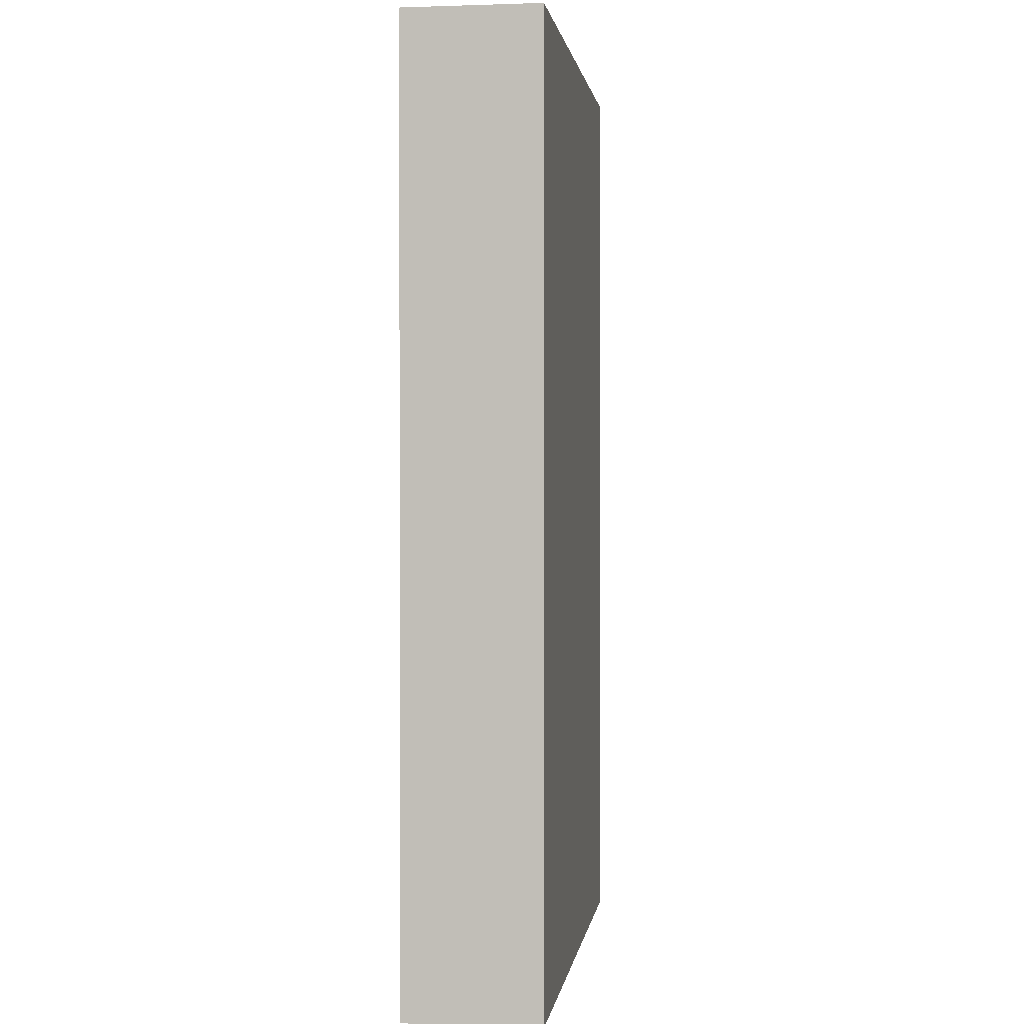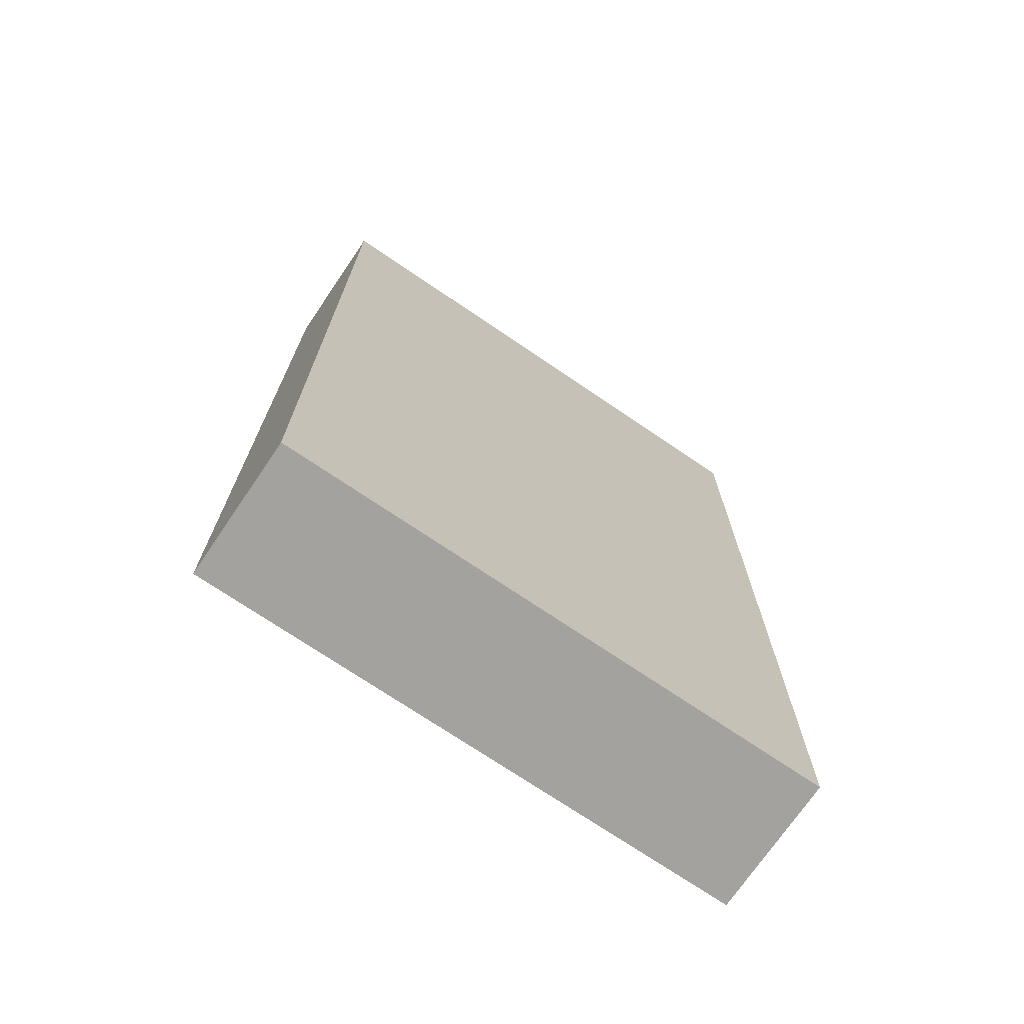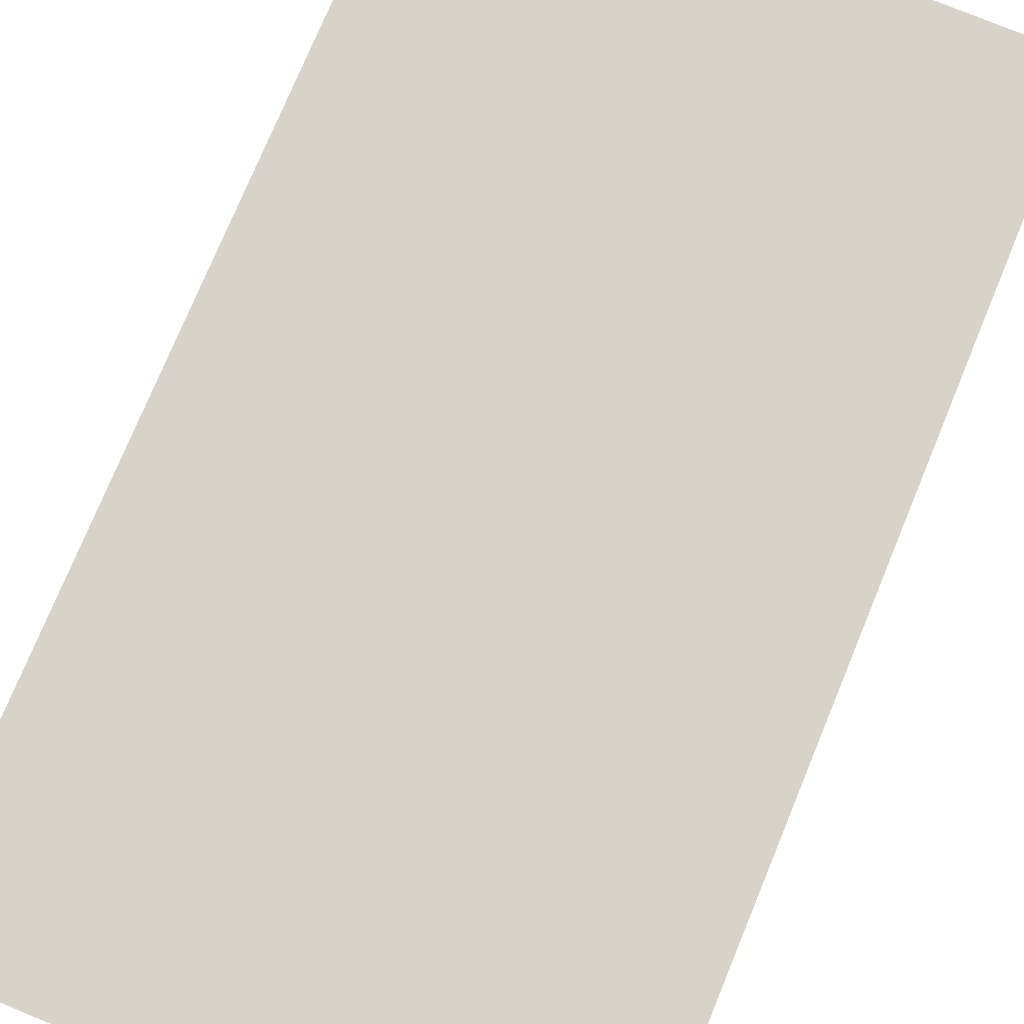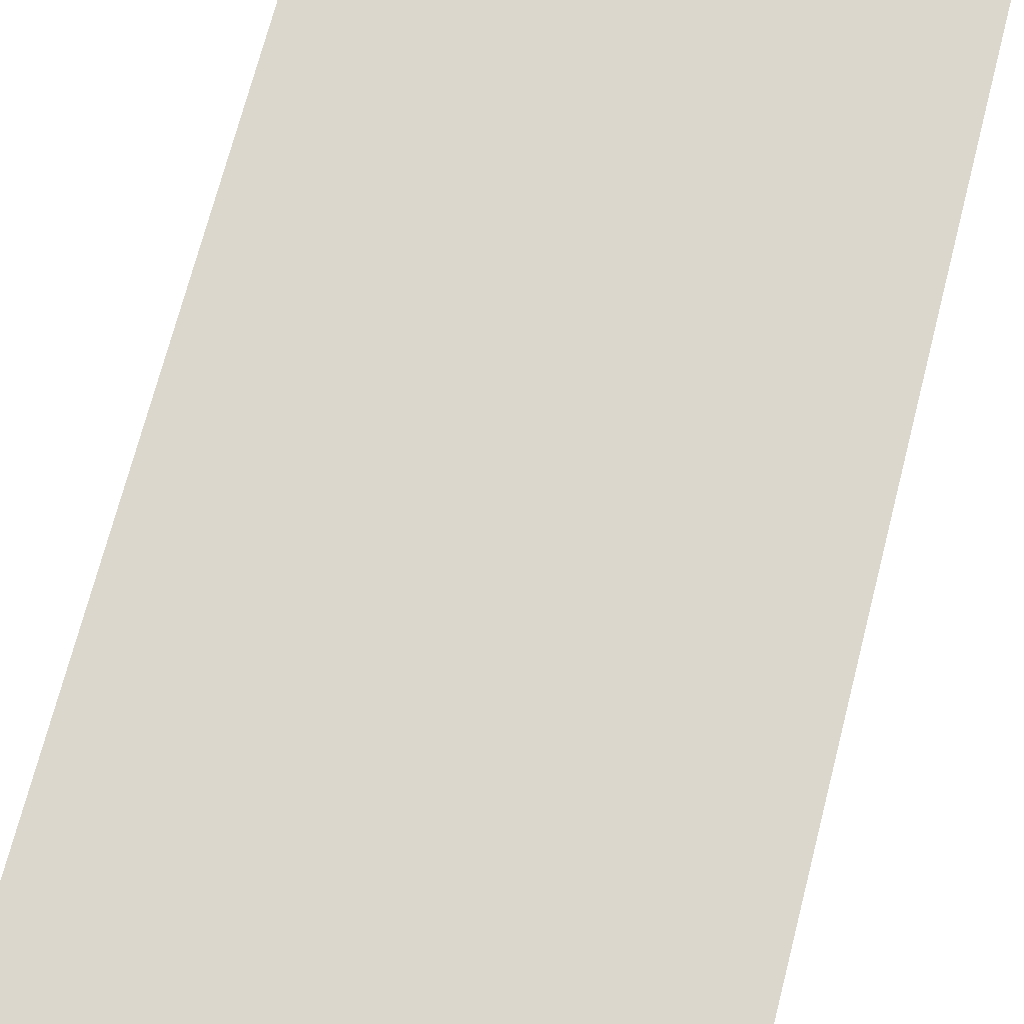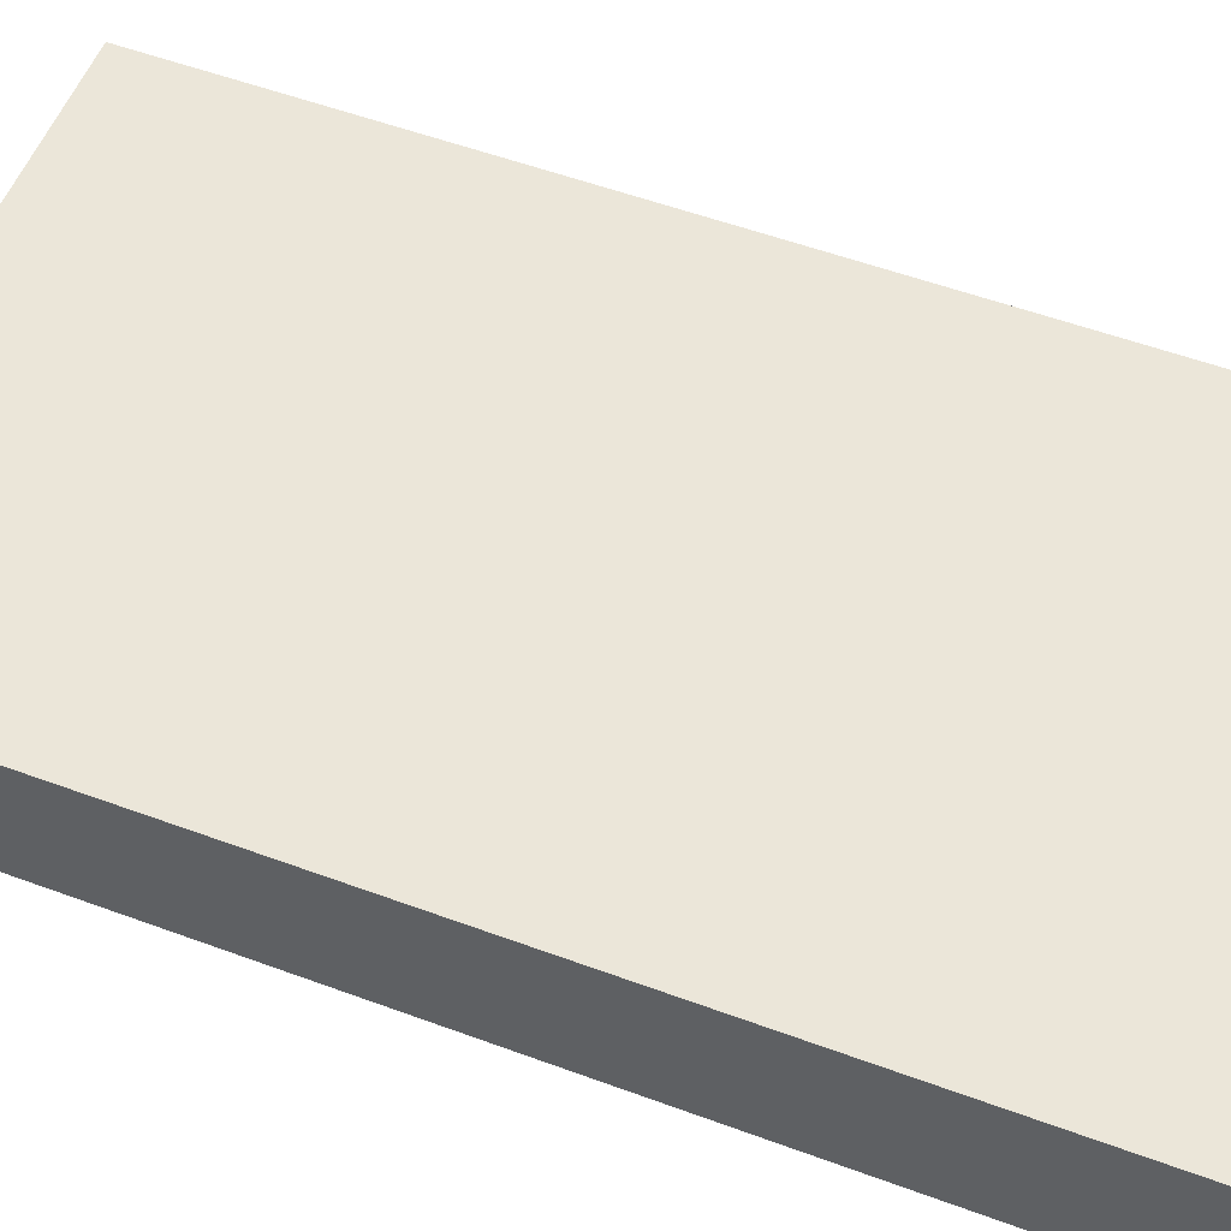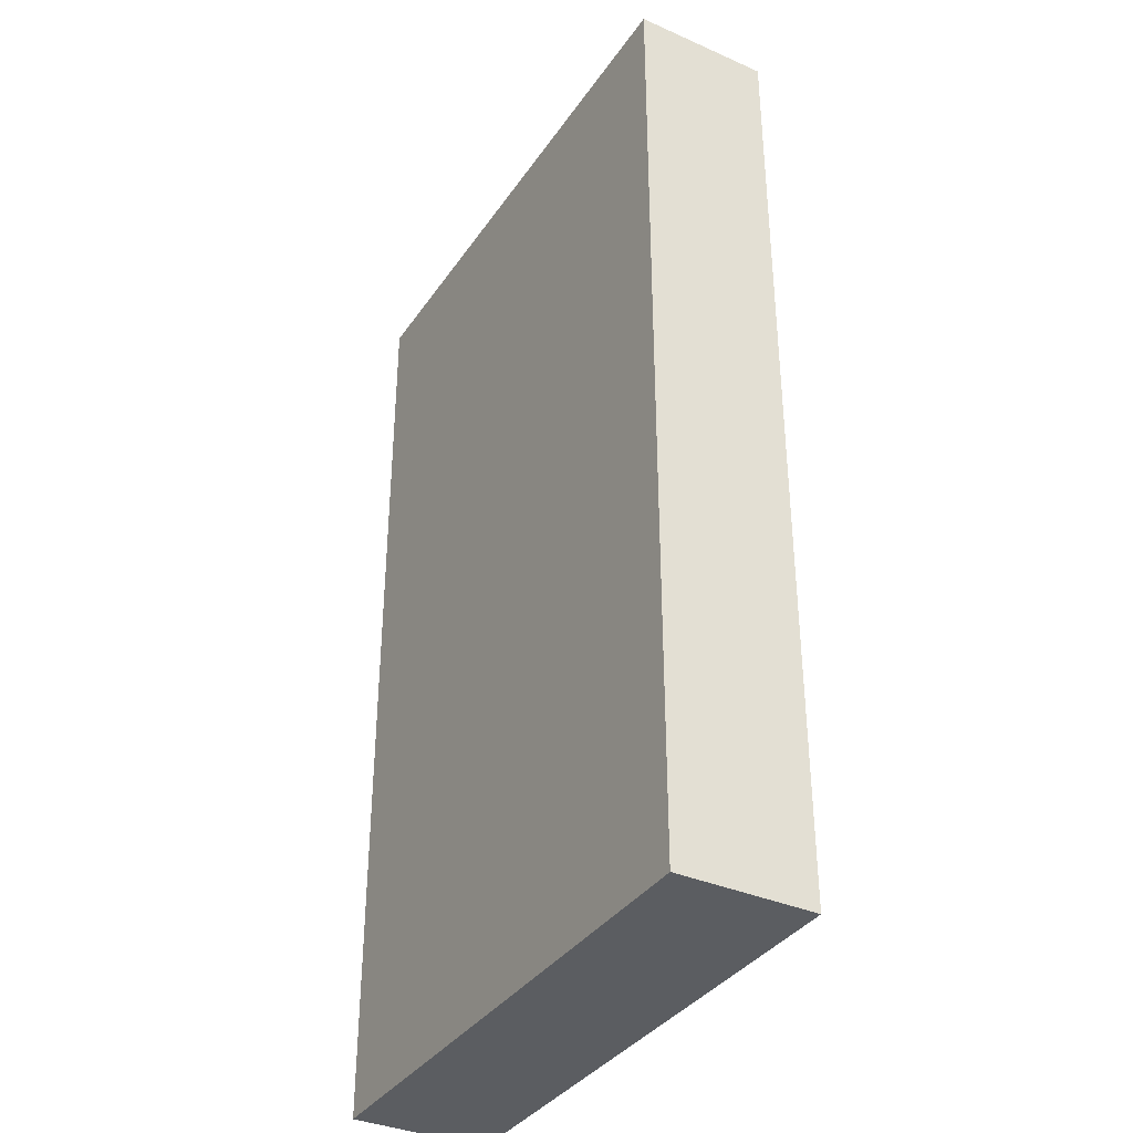
<metadata>
{"format":"obj","ext":"obj","renderer":"f3d","projection":"perspective","resolution":1024,"background":"white","views":[{"elev":1.3,"azim":-82.0,"up":"+Z"},{"elev":-72.5,"azim":145.8,"up":"+Z"},{"elev":76.2,"azim":-157.5,"up":"+Y"},{"elev":73.0,"azim":14.6,"up":"+Y"},{"elev":55.3,"azim":-68.8,"up":"+Y"},{"elev":-36.1,"azim":-119.9,"up":"+Z"}]}
</metadata>
<code>
o obstacle2
v 48 0 -33
v 52 0 -33
v 52 0 -40
v 48 0 -40
v 48 0 -33
v 48 1 -33
v 52 1 -33
v 52 1 -40
v 48 1 -40
v 48 1 -33
f 1 2 3 4 5
f 6 7 8 9 10
f 1 2 7 6
f 2 3 8 7
f 3 4 9 8
f 4 5 10 9
f 5 1 6 10

</code>
